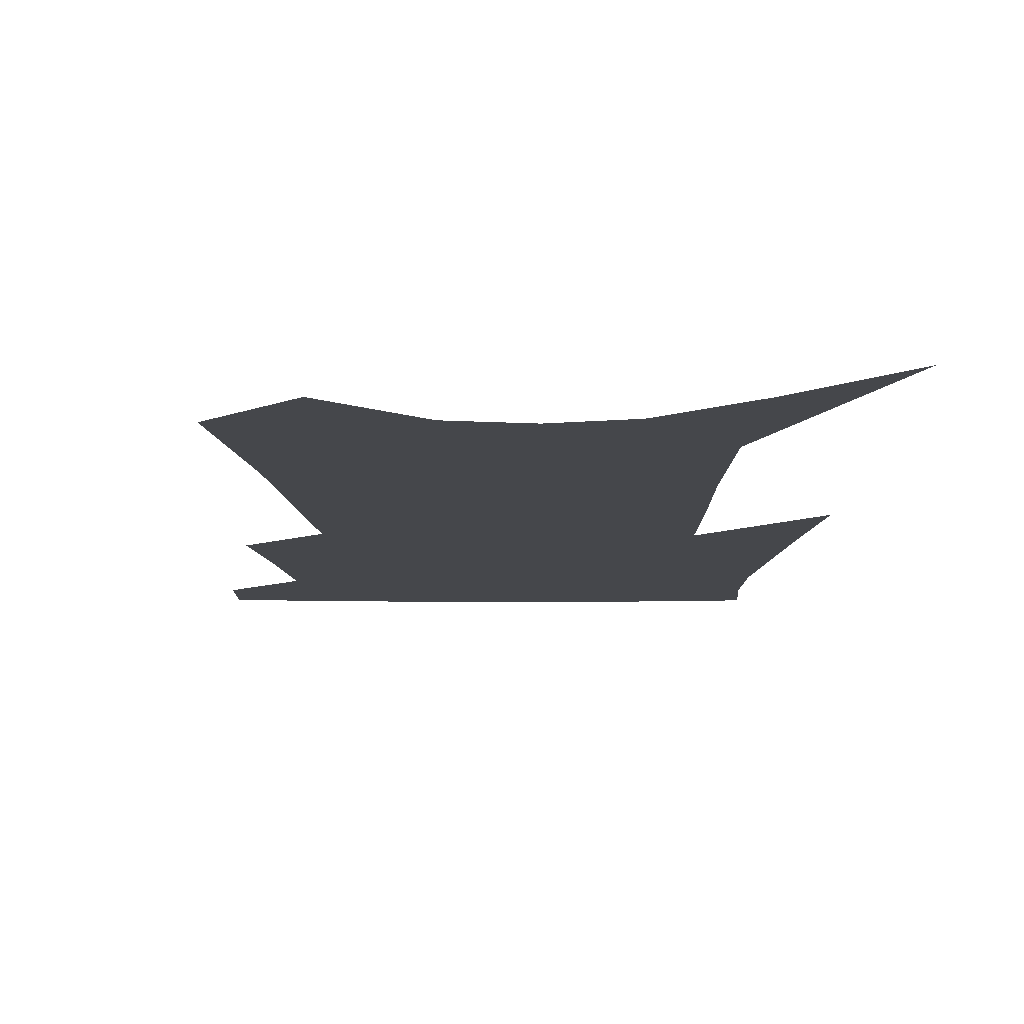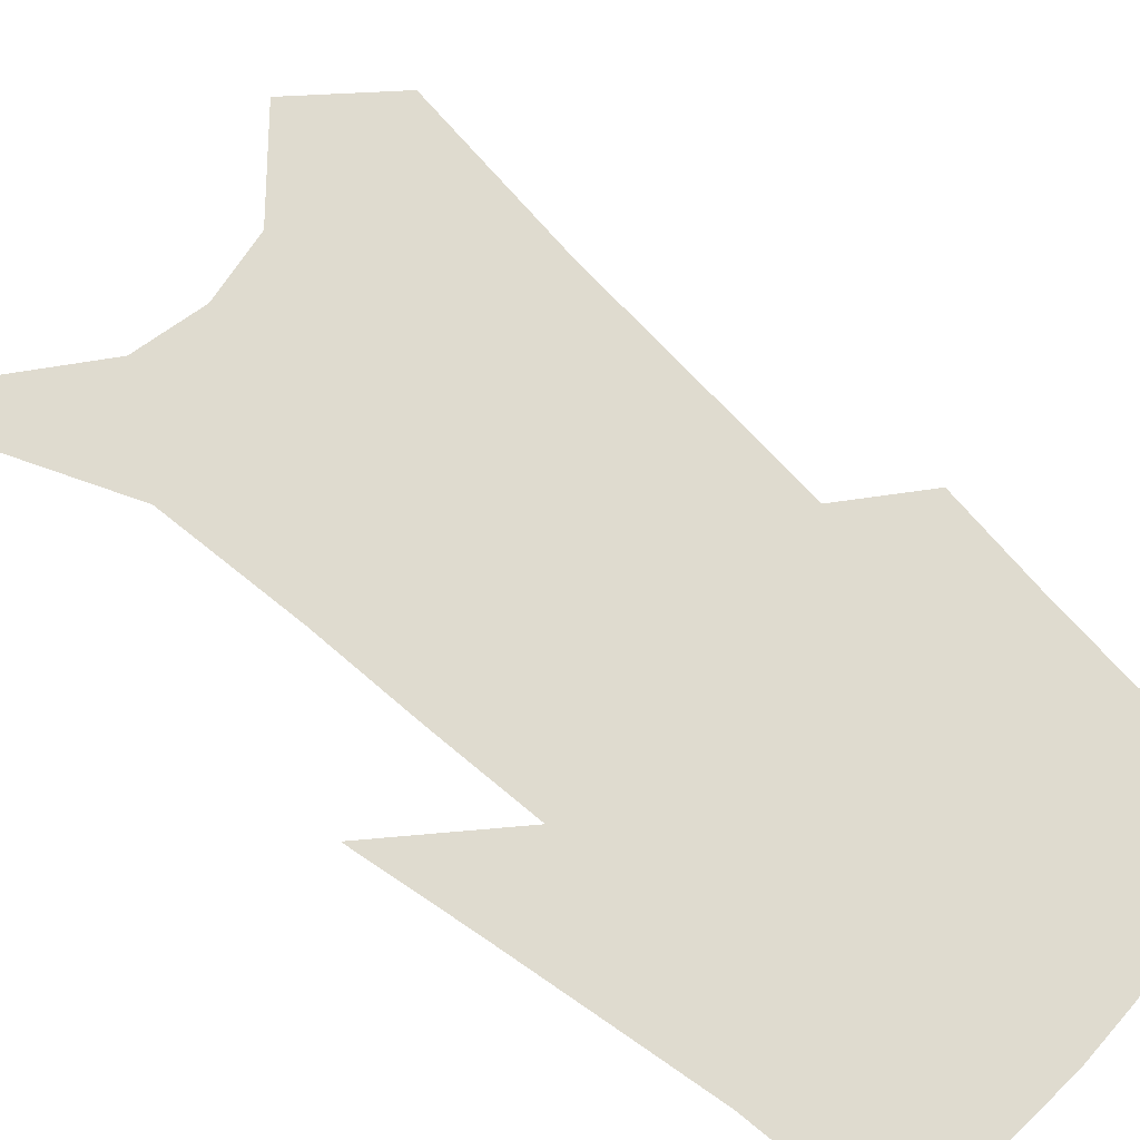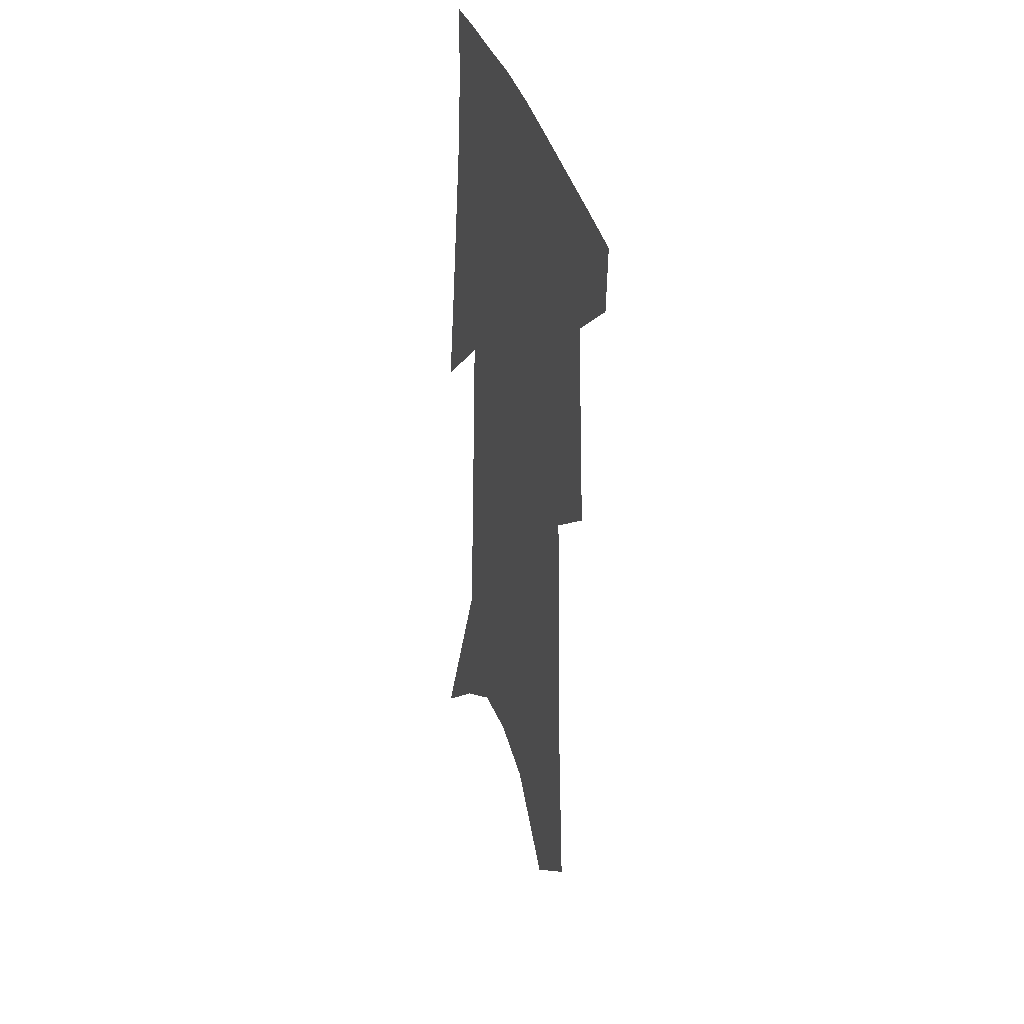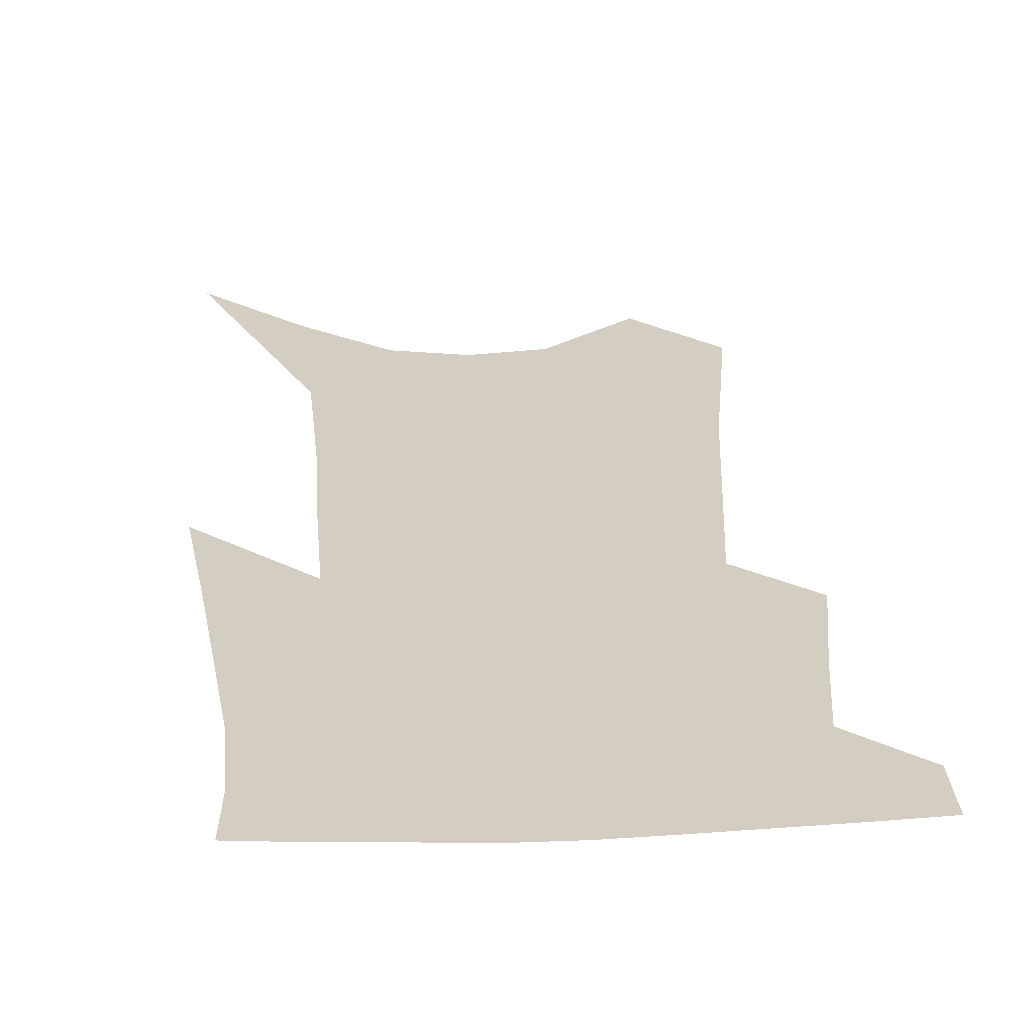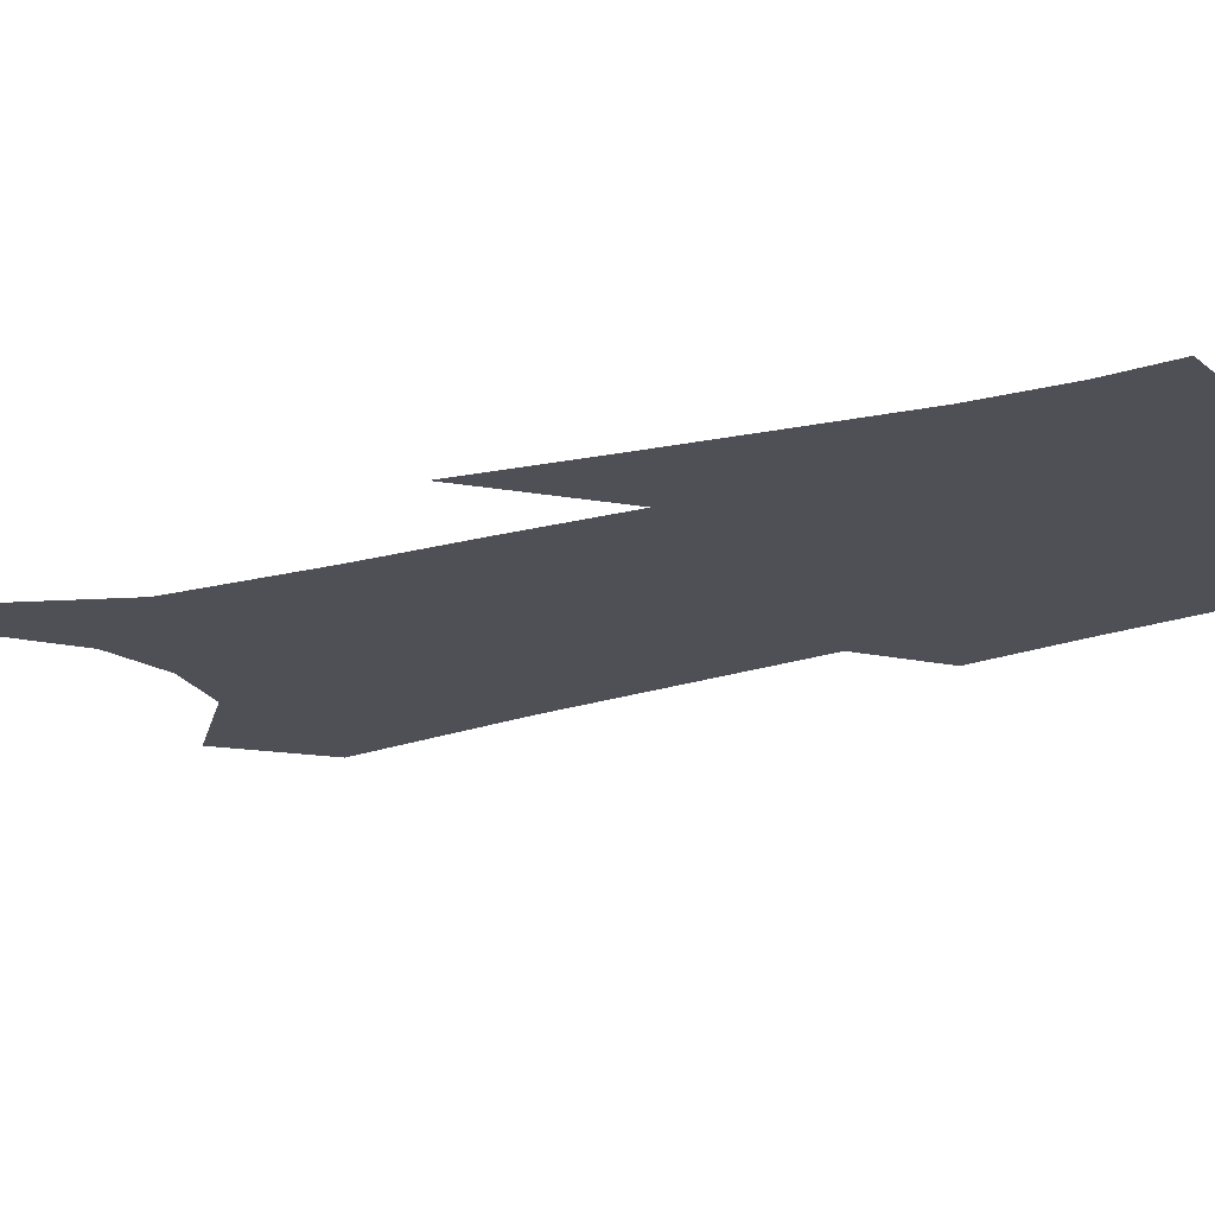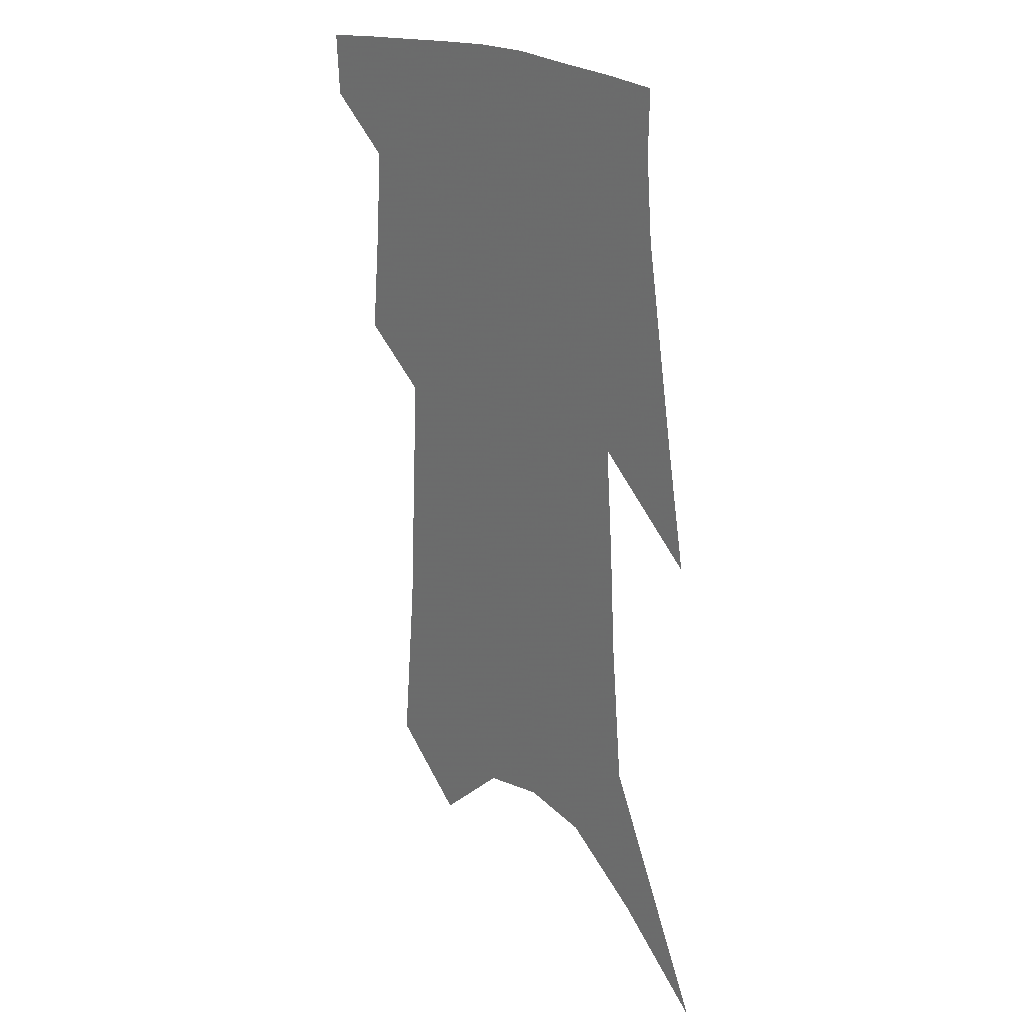
<metadata>
{"format":"obj","ext":"obj","renderer":"f3d","projection":"perspective","resolution":1024,"background":"white","views":[{"elev":-10.2,"azim":3.0,"up":"+Z"},{"elev":70.4,"azim":134.4,"up":"+Z"},{"elev":35.2,"azim":-106.3,"up":"+Y"},{"elev":25.0,"azim":179.6,"up":"+Z"},{"elev":-19.4,"azim":121.0,"up":"+Z"},{"elev":24.9,"azim":49.0,"up":"+Y"}]}
</metadata>
<code>
v 492.9 380.5 0
v 491.7 401.5 0
v 509.5 295.9 0
v 513.1 331.8 0
v 515.3 362.5 0
v 514.1 384.1 0
v 511.7 404.2 0
v 523.1 127.9 0
v 528.8 189.1 0
v 531.2 235.6 0
v 533.5 277.5 0
v 534.4 311 0
v 536.1 342 0
v 535.8 365.8 0
v 534.1 386.3 0
v 531.8 406.6 0
v 550.3 102.9 0
v 554.6 169.1 0
v 554.1 210 0
v 555.7 255.5 0
v 555.4 287.9 0
v 556.4 321.2 0
v 556.7 347.2 0
v 556.4 369.3 0
v 554.5 388.8 0
v 552 409 0
v 577.2 128.6 0
v 577.4 181.2 0
v 576.6 222.6 0
v 576.1 259.4 0
v 575.4 291.6 0
v 575.8 324.4 0
v 575.8 349.1 0
v 575.8 371.3 0
v 574.9 390.7 0
v 572.2 411.2 0
v 600.6 133.3 0
v 599 182.6 0
v 597.5 223.3 0
v 596.3 263.9 0
v 595.4 298.2 0
v 594.8 326.3 0
v 594.6 351 0
v 594.7 372.8 0
v 594.6 391.8 0
v 592.5 412.4 0
v 624.2 129.3 0
v 622.3 172.7 0
v 618.3 224.9 0
v 616.9 259.9 0
v 616 291.4 0
v 614.3 322.1 0
v 612.9 351.7 0
v 613.4 372.3 0
v 613.8 392.5 0
v 614 411.8 0
v 652.2 108.8 0
v 646.6 162.4 0
v 642 211.1 0
v 639.8 248.5 0
v 637 285.7 0
v 634.3 317.9 0
v 632.6 346.1 0
v 632.8 369.7 0
v 632.7 392.4 0
v 633.7 411.6 0
v 684.6 79.51 0
v 673.2 254.6 0
v 666.1 294.2 0
v 660.1 329.4 0
v 654.5 362.8 0
v 652.1 390 0
v 652.4 410.8 0
v 691 451 0
f 5 6 1
f 1 6 2
f 6 7 2
f 11 12 3
f 3 12 4
f 12 13 4
f 4 13 5
f 13 14 5
f 5 14 6
f 14 15 6
f 6 15 7
f 15 16 7
f 17 18 8
f 8 18 9
f 18 19 9
f 9 19 10
f 19 20 10
f 10 20 11
f 20 21 11
f 11 21 12
f 21 22 12
f 12 22 13
f 22 23 13
f 13 23 14
f 23 24 14
f 14 24 15
f 24 25 15
f 15 25 16
f 25 26 16
f 17 27 18
f 27 28 18
f 18 28 19
f 28 29 19
f 19 29 20
f 29 30 20
f 20 30 21
f 30 31 21
f 21 31 22
f 31 32 22
f 22 32 23
f 32 33 23
f 23 33 24
f 33 34 24
f 24 34 25
f 34 35 25
f 25 35 26
f 35 36 26
f 27 37 28
f 37 38 28
f 28 38 29
f 38 39 29
f 29 39 30
f 39 40 30
f 30 40 31
f 40 41 31
f 31 41 32
f 41 42 32
f 32 42 33
f 42 43 33
f 33 43 34
f 43 44 34
f 34 44 35
f 44 45 35
f 35 45 36
f 45 46 36
f 37 47 38
f 47 48 38
f 38 48 39
f 48 49 39
f 39 49 40
f 49 50 40
f 40 50 41
f 50 51 41
f 41 51 42
f 51 52 42
f 42 52 43
f 52 53 43
f 43 53 44
f 53 54 44
f 44 54 45
f 54 55 45
f 45 55 46
f 55 56 46
f 47 57 48
f 57 58 48
f 48 58 49
f 58 59 49
f 49 59 50
f 59 60 50
f 50 60 51
f 60 61 51
f 51 61 52
f 61 62 52
f 52 62 53
f 62 63 53
f 53 63 54
f 63 64 54
f 54 64 55
f 64 65 55
f 55 65 56
f 65 66 56
f 57 67 58
f 61 68 62
f 68 69 62
f 62 69 63
f 69 70 63
f 63 70 64
f 70 71 64
f 64 71 65
f 71 72 65
f 65 72 66
f 72 73 66

</code>
